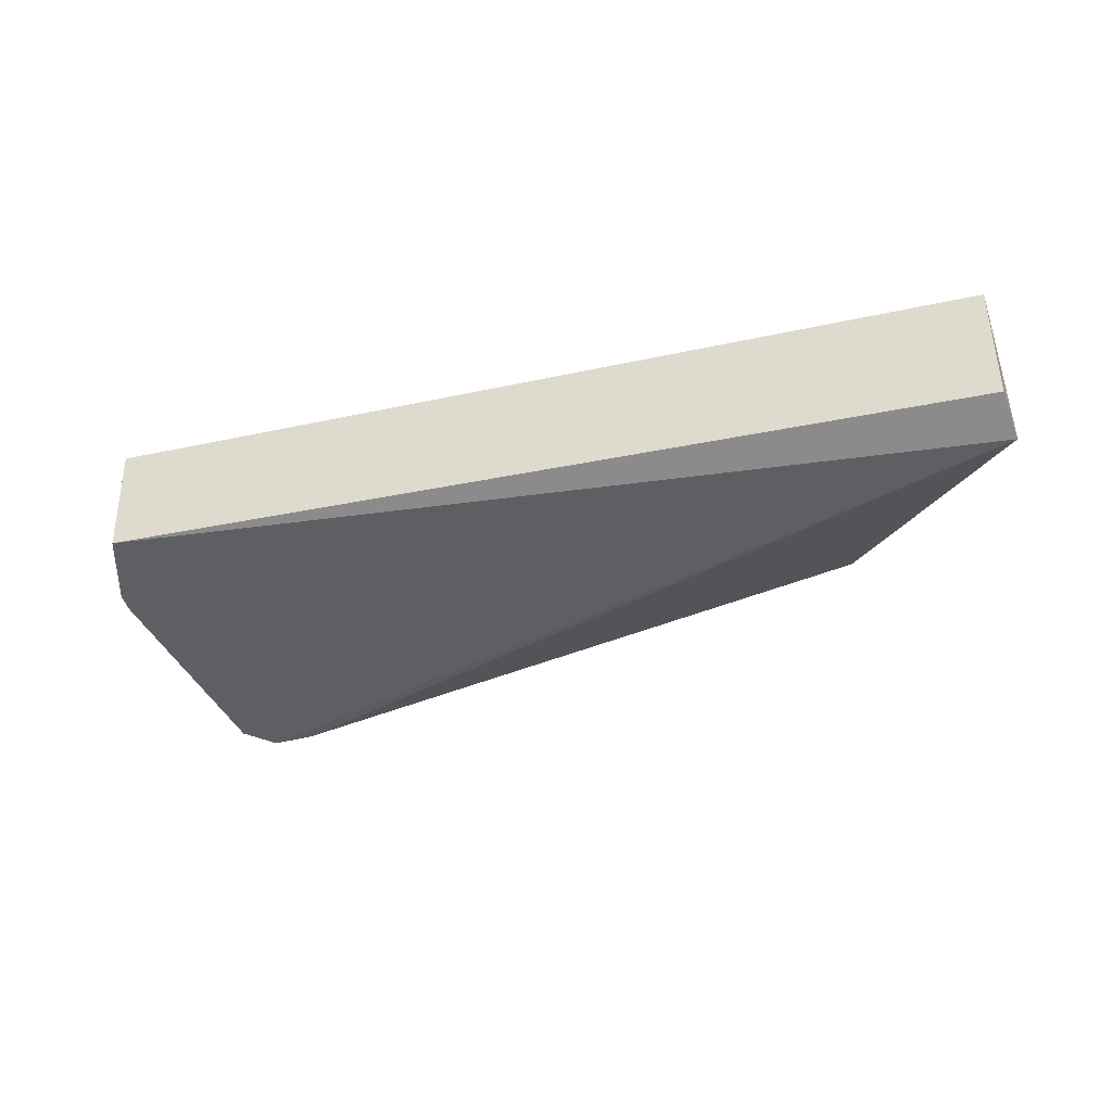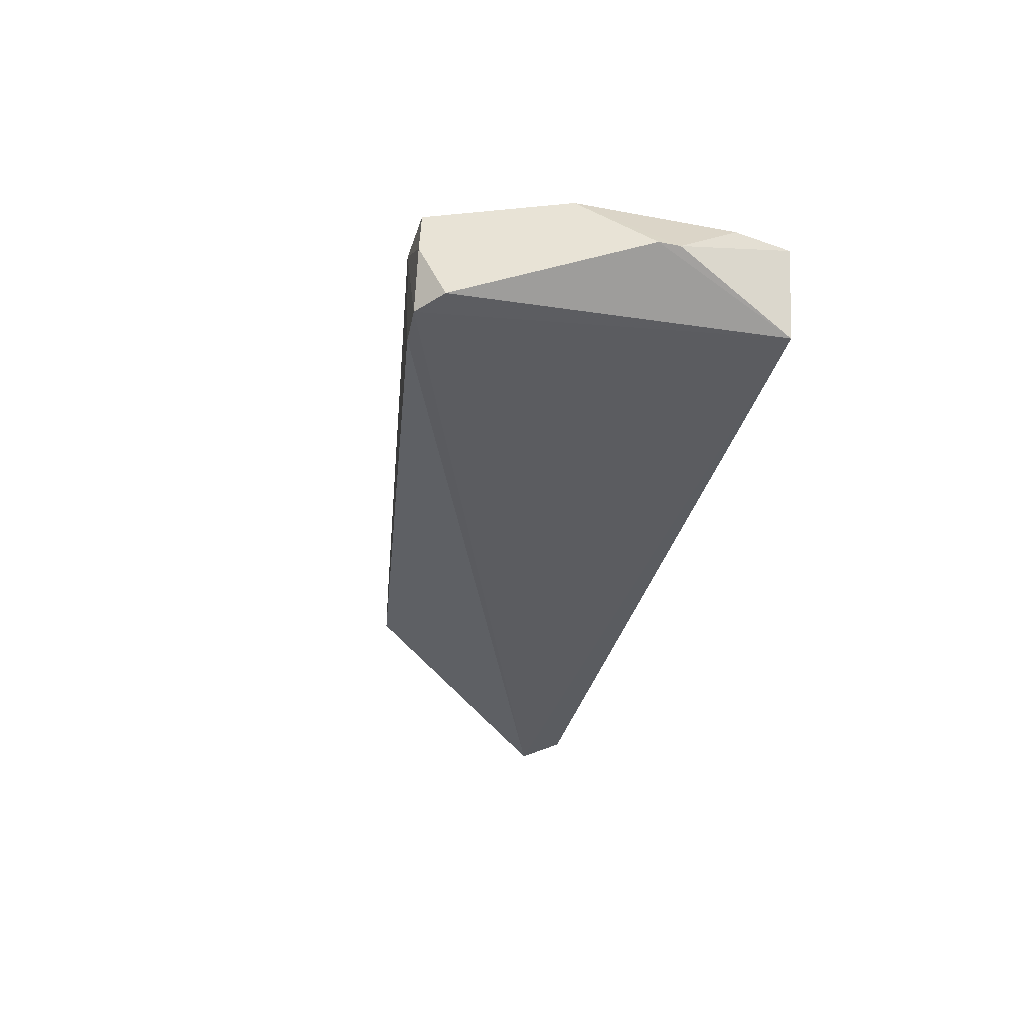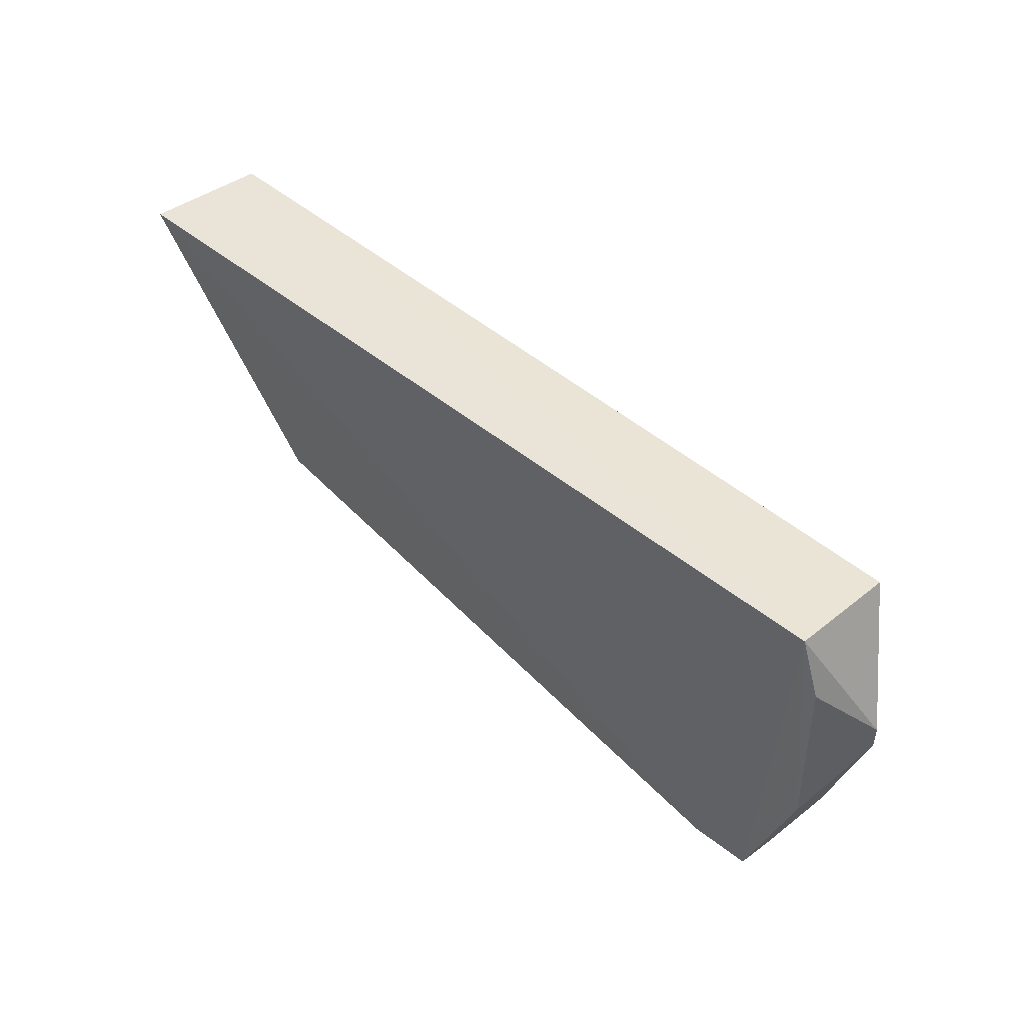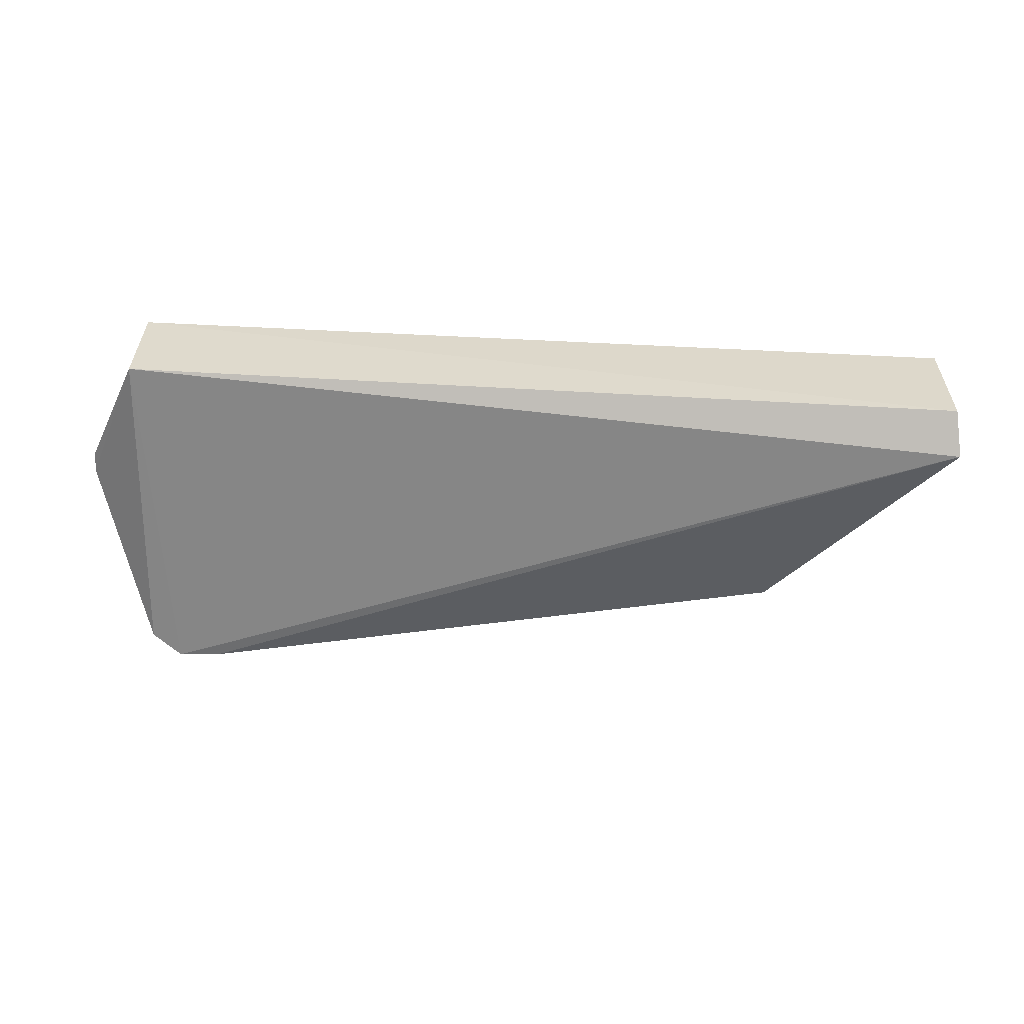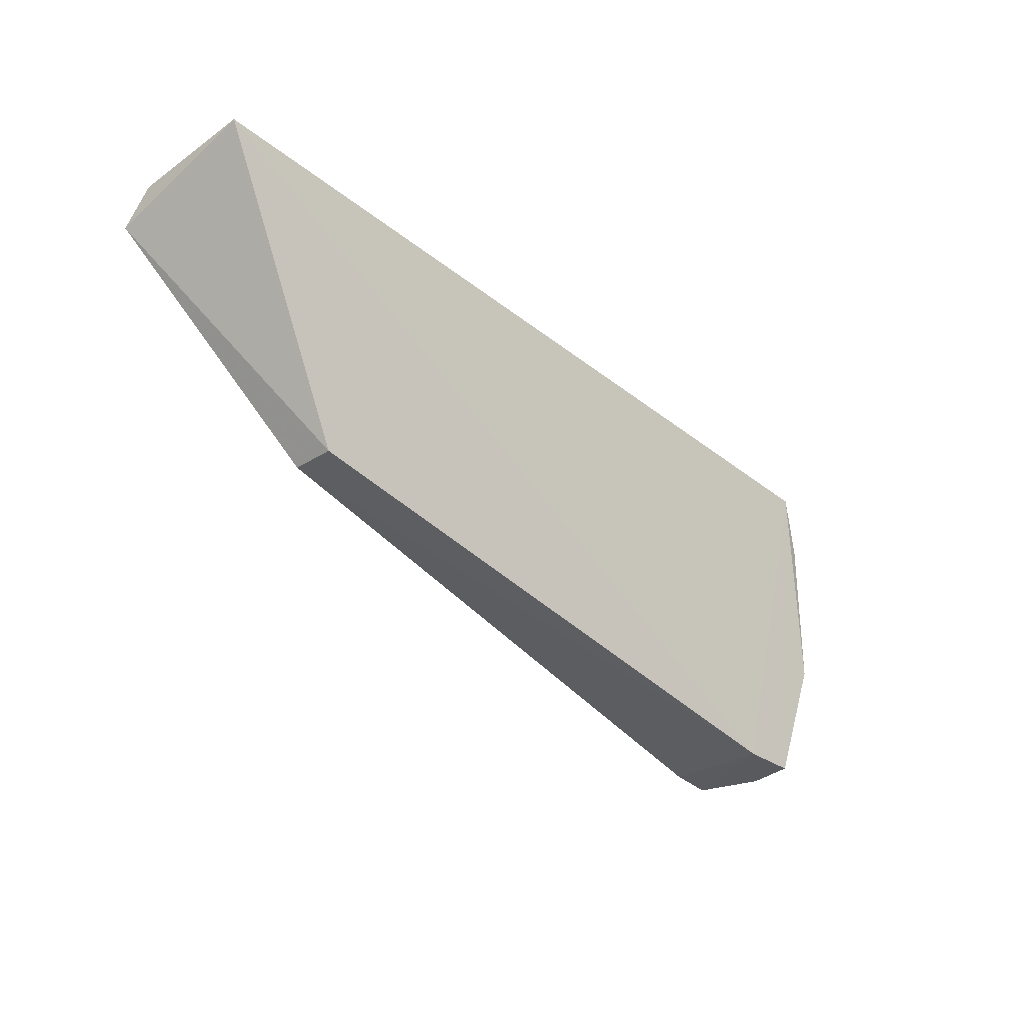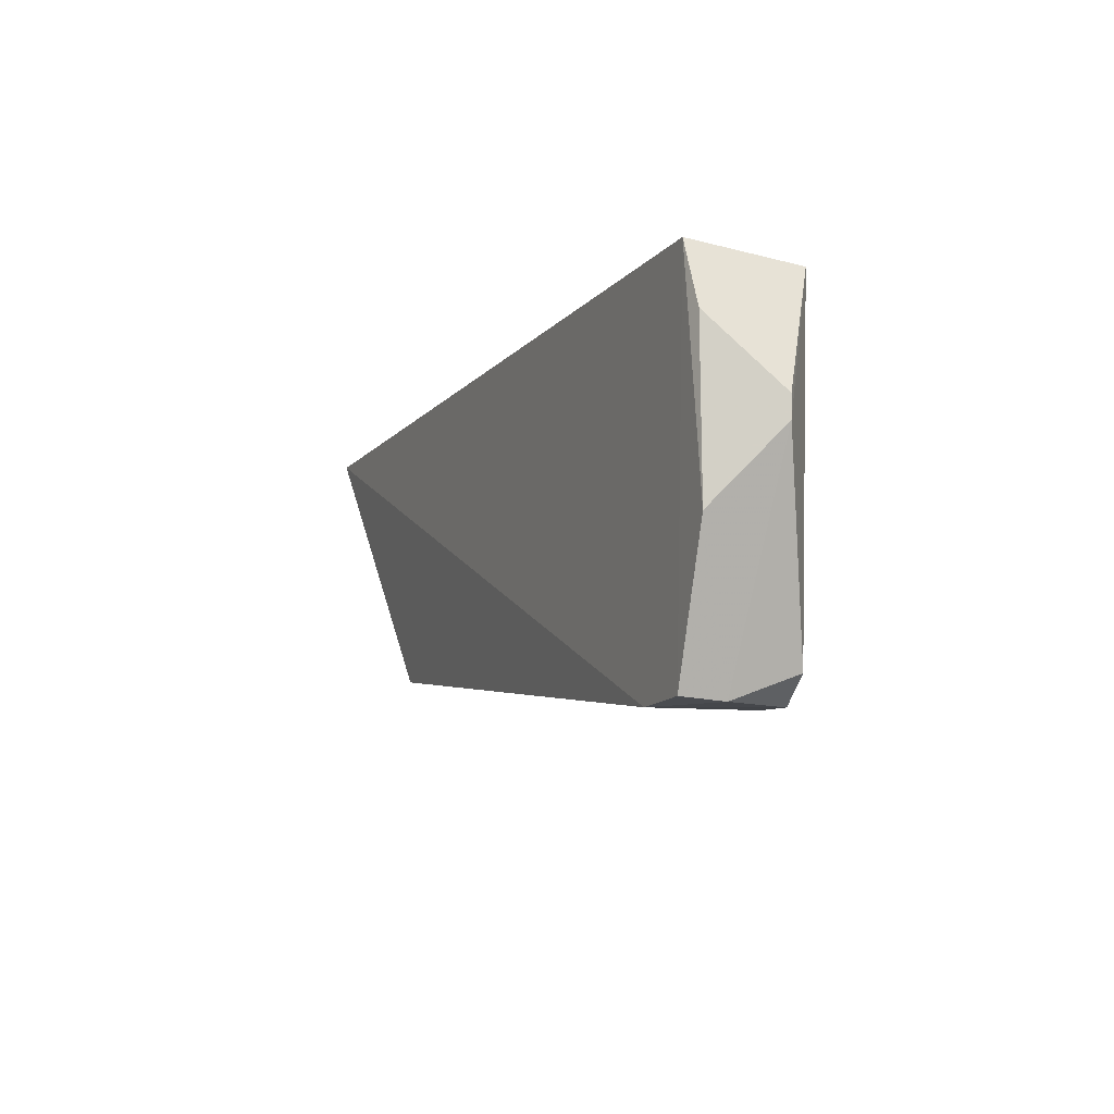
<metadata>
{"format":"obj","ext":"obj","renderer":"f3d","projection":"perspective","resolution":1024,"background":"white","views":[{"elev":-42.2,"azim":12.9,"up":"+Y"},{"elev":-33.0,"azim":-104.8,"up":"+Y"},{"elev":43.5,"azim":-135.9,"up":"+Z"},{"elev":-62.3,"azim":-4.3,"up":"+Y"},{"elev":-30.8,"azim":132.5,"up":"+Z"},{"elev":-12.0,"azim":-113.0,"up":"+Z"}]}
</metadata>
<code>
v 0.4829 -1.554 1.309
v 0.4901 -1.74 1.244
v 0.2756 -1.589 0.9592
v -0.588 -1.569 0.8263
v -0.6336 -1.699 1.271
v -0.5152 -1.7 0.828
v -0.5128 -1.568 0.8245
v 0.481 -1.715 1.3
v -0.6336 -1.558 1.283
v 0.2756 -1.643 0.9592
v -0.6088 -1.698 0.8535
v -0.5694 -1.701 0.8243
v -0.6961 -1.642 1.086
v -0.5912 -1.622 0.8231
v -0.6551 -1.565 0.9976
v -0.6964 -1.643 1.113
v -0.6551 -1.564 1.202
f 1 2 3
f 7 1 3
f 8 5 2
f 8 2 1
f 9 7 4
f 9 1 7
f 9 8 1
f 9 5 8
f 10 3 2
f 10 2 6
f 10 7 3
f 10 6 7
f 12 7 6
f 12 6 2
f 12 2 5
f 12 5 11
f 13 11 5
f 14 4 7
f 14 7 12
f 14 12 11
f 14 11 13
f 15 9 4
f 15 14 13
f 15 4 14
f 16 13 5
f 16 5 9
f 16 15 13
f 17 16 9
f 17 9 15
f 17 15 16

</code>
